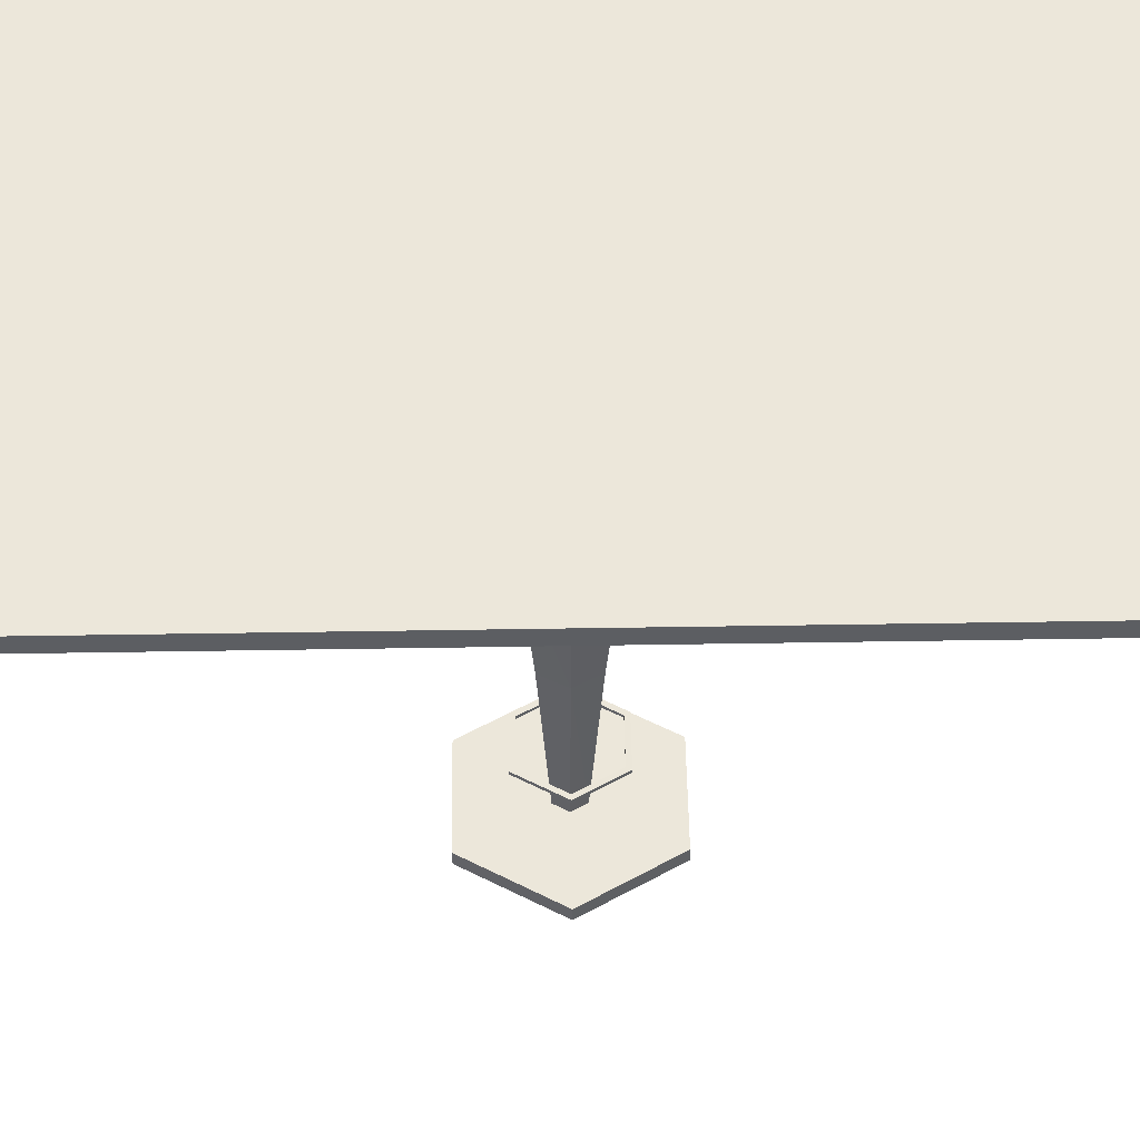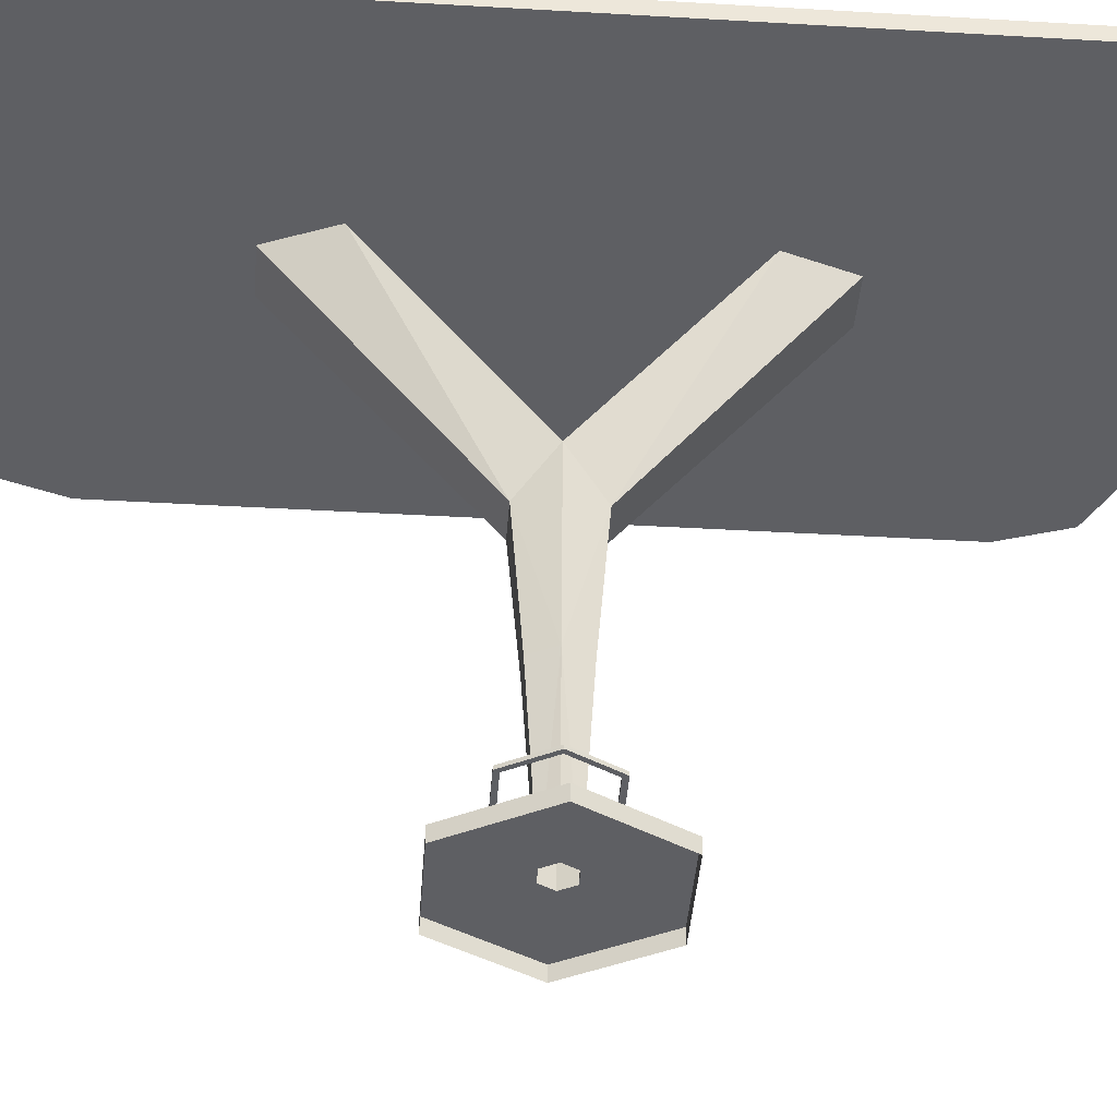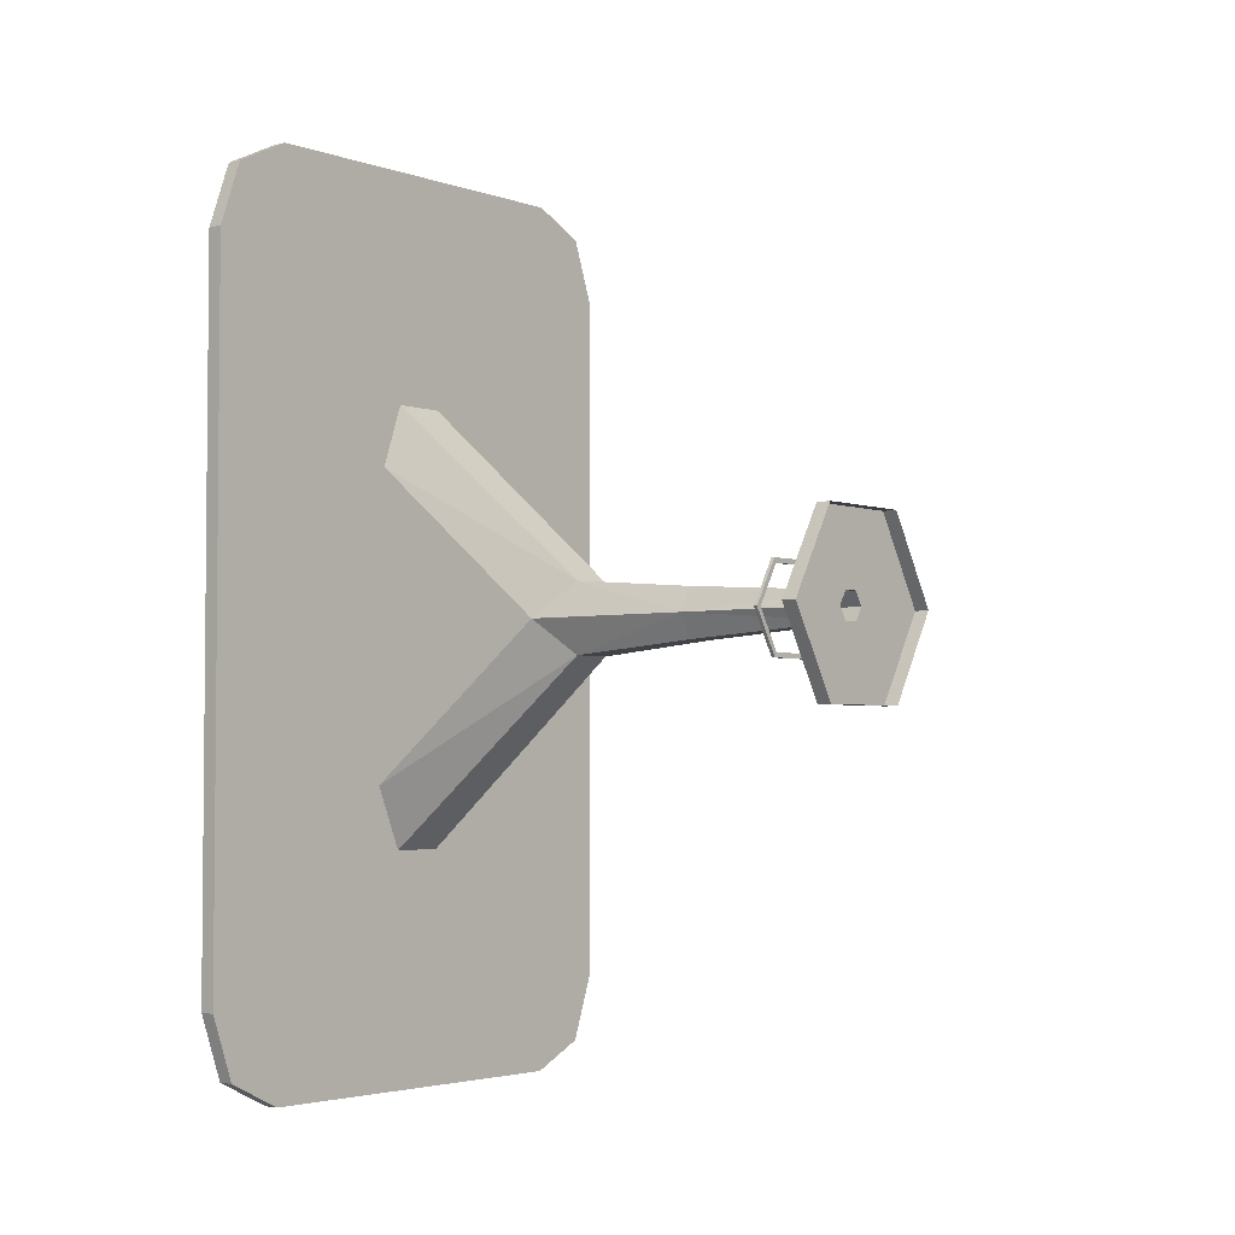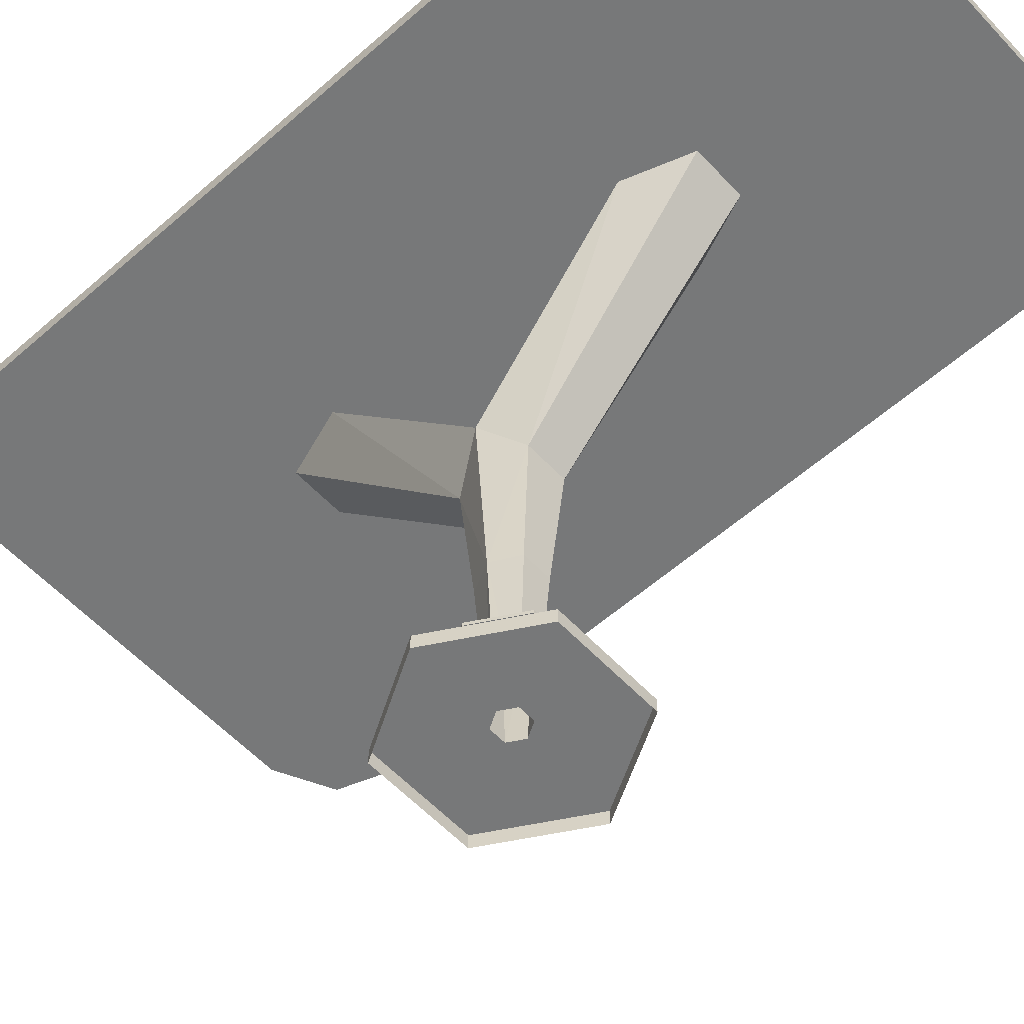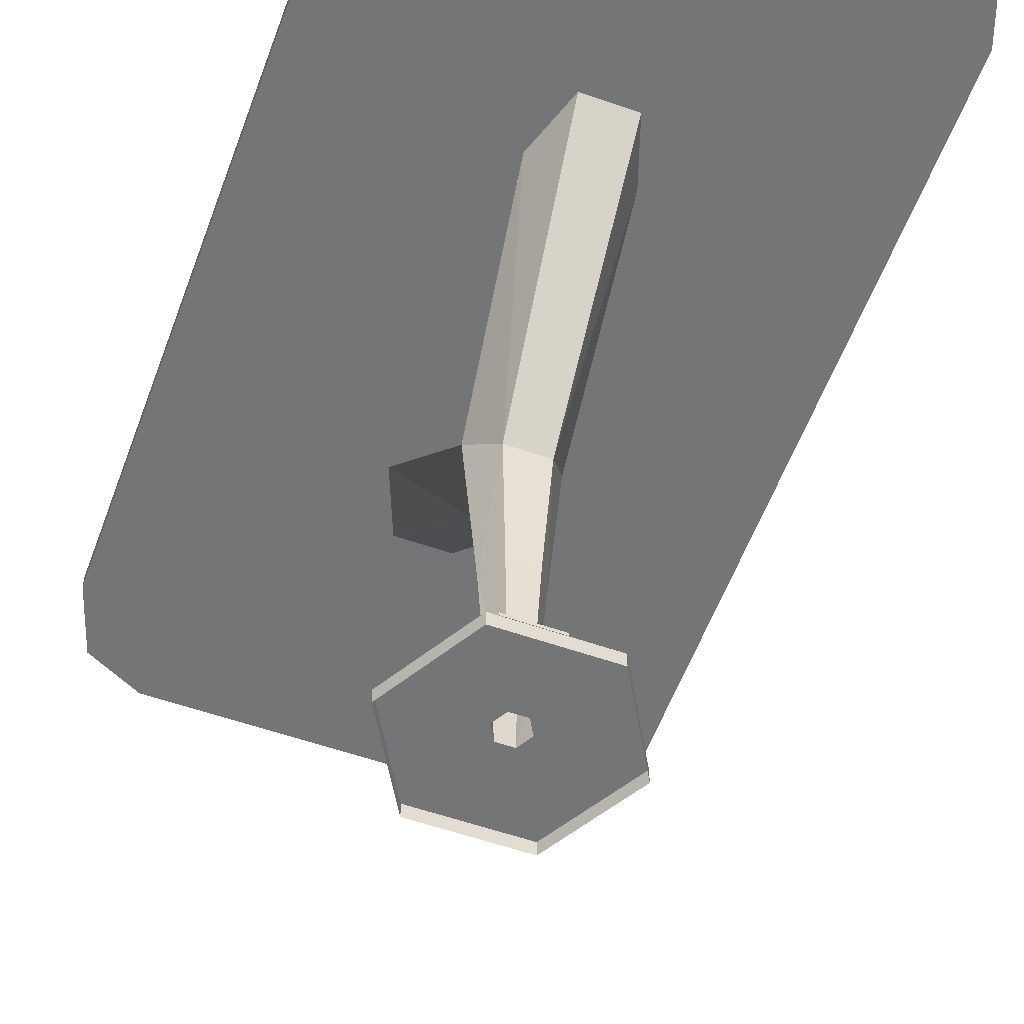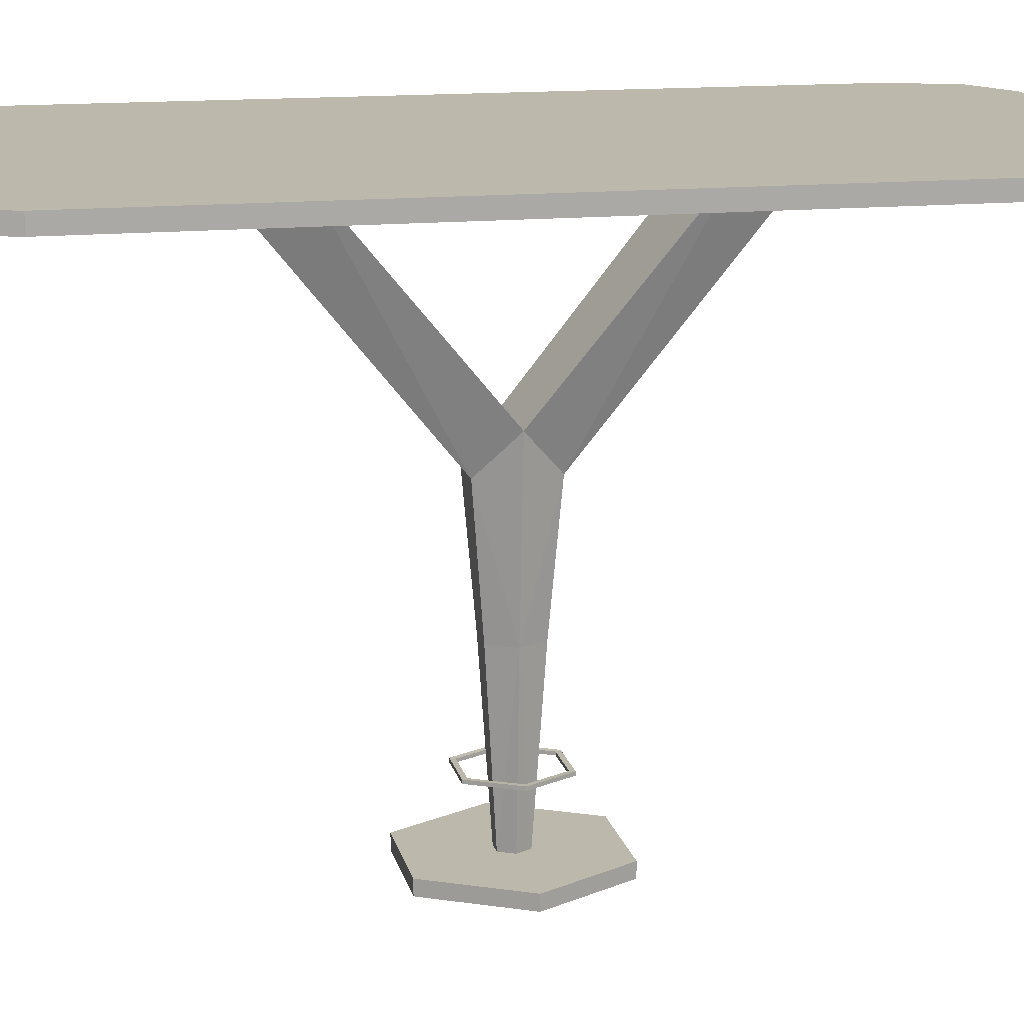
<metadata>
{"format":"obj","ext":"obj","renderer":"f3d","projection":"perspective","resolution":1024,"background":"white","views":[{"elev":51.9,"azim":-91.0,"up":"+Y"},{"elev":-40.7,"azim":-94.1,"up":"+Y"},{"elev":-3.4,"azim":-49.4,"up":"+Z"},{"elev":-57.3,"azim":132.4,"up":"+Y"},{"elev":-56.4,"azim":-20.1,"up":"+Y"},{"elev":14.7,"azim":77.9,"up":"+Y"}]}
</metadata>
<code>
v -8.365 52.03 65.85
v 24.95 52.03 65.85
v 41.61 52.03 37
v 24.95 52.03 8.146
v -8.365 52.03 8.146
v -25.02 52.03 37
v -8.365 54.31 65.85
v 24.95 54.31 65.85
v 41.61 54.31 37
v 24.95 54.31 8.146
v -8.365 54.31 8.146
v -25.02 54.31 37
v -6.605 52.17 62.8
v 23.19 52.17 62.8
v 38.09 52.17 37
v 23.19 52.17 11.19
v -6.605 52.17 11.19
v -21.5 52.17 37
v -6.605 54.19 62.8
v 23.19 54.19 62.8
v 38.09 54.19 37
v 23.19 54.19 11.19
v -6.605 54.19 11.19
v -21.5 54.19 37
v 128.4 358.4 338.1
v 179.8 358.4 276.9
v 164.8 358.4 320.1
v 128.4 369.2 338.1
v 164.8 369.2 320.1
v 179.8 369.2 276.9
v 128.4 358.4 -264.1
v 164.8 358.4 -246.1
v 179.8 358.4 -202.9
v 128.4 369.2 -264.1
v 179.8 369.2 -202.9
v 164.8 369.2 -246.1
v -148.2 369.2 320.1
v -111.8 369.2 338.1
v -163.2 369.2 276.9
v -111.8 358.4 338.1
v -148.2 358.4 320.1
v -163.2 358.4 276.9
v -148.2 369.2 -246.1
v -163.2 369.2 -202.9
v -111.8 369.2 -264.1
v -111.8 358.4 -264.1
v -163.2 358.4 -202.9
v -148.2 358.4 -246.1
v 73.58 1.145 37
v 40.94 1.145 -19.55
v -24.35 1.145 -19.55
v -57 1.145 37
v 73.58 10.49 37
v 40.94 10.49 -19.55
v -24.35 10.49 -19.55
v -57 10.49 37
v 18.56 10.49 37
v 13.43 10.49 28.11
v 3.159 10.49 28.11
v -1.975 10.49 37
v 25.83 120.8 37
v 17.47 120.8 21.1
v -0.8852 120.8 21.1
v -9.249 120.8 37
v 35.27 232.1 37
v 21.58 206.3 13.98
v -4.996 206.3 13.98
v -18.69 232.1 37
v 39.96 358.4 -66.68
v -26.45 358.4 -66.68
v 25.66 358.4 -108.9
v -9.078 358.4 -108.9
v 40.94 1.145 93.54
v -24.35 1.145 93.54
v 40.94 10.49 93.54
v -24.35 10.49 93.54
v 13.43 10.49 45.89
v 3.159 10.49 45.89
v 17.47 120.8 52.9
v -0.8852 120.8 52.9
v 21.58 206.3 60.02
v -4.996 206.3 60.02
v 39.96 358.4 140.7
v -23.37 358.4 140.7
v 25.66 358.4 182.9
v -9.078 358.4 182.9
f 1 2 7
f 7 2 8
f 2 3 8
f 8 3 9
f 3 4 9
f 9 4 10
f 4 5 10
f 10 5 11
f 5 6 11
f 11 6 12
f 6 1 12
f 12 1 7
f 2 1 14
f 14 1 13
f 3 2 15
f 15 2 14
f 4 3 16
f 16 3 15
f 5 4 17
f 17 4 16
f 6 5 18
f 18 5 17
f 1 6 13
f 13 6 18
f 7 8 19
f 19 8 20
f 8 9 20
f 20 9 21
f 9 10 21
f 21 10 22
f 10 11 22
f 22 11 23
f 11 12 23
f 23 12 24
f 12 7 24
f 24 7 19
f 19 20 13
f 13 20 14
f 20 21 14
f 14 21 15
f 21 22 15
f 15 22 16
f 22 23 16
f 16 23 17
f 23 24 17
f 17 24 18
f 24 19 18
f 18 19 13
f 30 26 35
f 35 26 33
f 42 39 47
f 47 39 44
f 34 31 45
f 45 31 46
f 38 40 28
f 28 40 25
f 25 27 28
f 28 27 29
f 27 26 29
f 29 26 30
f 33 32 35
f 35 32 36
f 32 31 36
f 36 31 34
f 38 37 40
f 40 37 41
f 37 39 41
f 41 39 42
f 44 43 47
f 47 43 48
f 43 45 48
f 48 45 46
f 43 44 45
f 45 44 34
f 44 39 34
f 34 39 36
f 36 39 35
f 39 37 35
f 37 38 35
f 29 30 28
f 28 30 38
f 38 30 35
f 32 33 31
f 31 33 46
f 33 26 46
f 46 26 48
f 48 26 47
f 26 27 47
f 27 25 47
f 41 42 40
f 40 42 25
f 25 42 47
f 49 50 53
f 53 50 54
f 50 51 54
f 54 51 55
f 51 52 55
f 55 52 56
f 53 54 57
f 57 54 58
f 54 55 58
f 58 55 59
f 55 56 59
f 59 56 60
f 57 58 61
f 61 58 62
f 58 59 62
f 62 59 63
f 60 64 59
f 59 64 63
f 62 66 61
f 61 66 65
f 62 63 66
f 66 63 67
f 63 64 67
f 67 64 68
f 65 69 68
f 68 69 70
f 65 66 69
f 69 66 71
f 66 67 71
f 71 67 72
f 68 70 67
f 67 70 72
f 49 53 73
f 73 53 75
f 73 75 74
f 74 75 76
f 74 76 52
f 52 76 56
f 53 57 75
f 75 57 77
f 75 77 76
f 76 77 78
f 76 78 56
f 56 78 60
f 57 61 77
f 77 61 79
f 77 79 78
f 78 79 80
f 80 64 78
f 78 64 60
f 65 81 61
f 61 81 79
f 79 81 80
f 80 81 82
f 80 82 64
f 64 82 68
f 68 84 65
f 65 84 83
f 65 83 81
f 81 83 85
f 81 85 82
f 82 85 86
f 86 84 82
f 82 84 68

</code>
